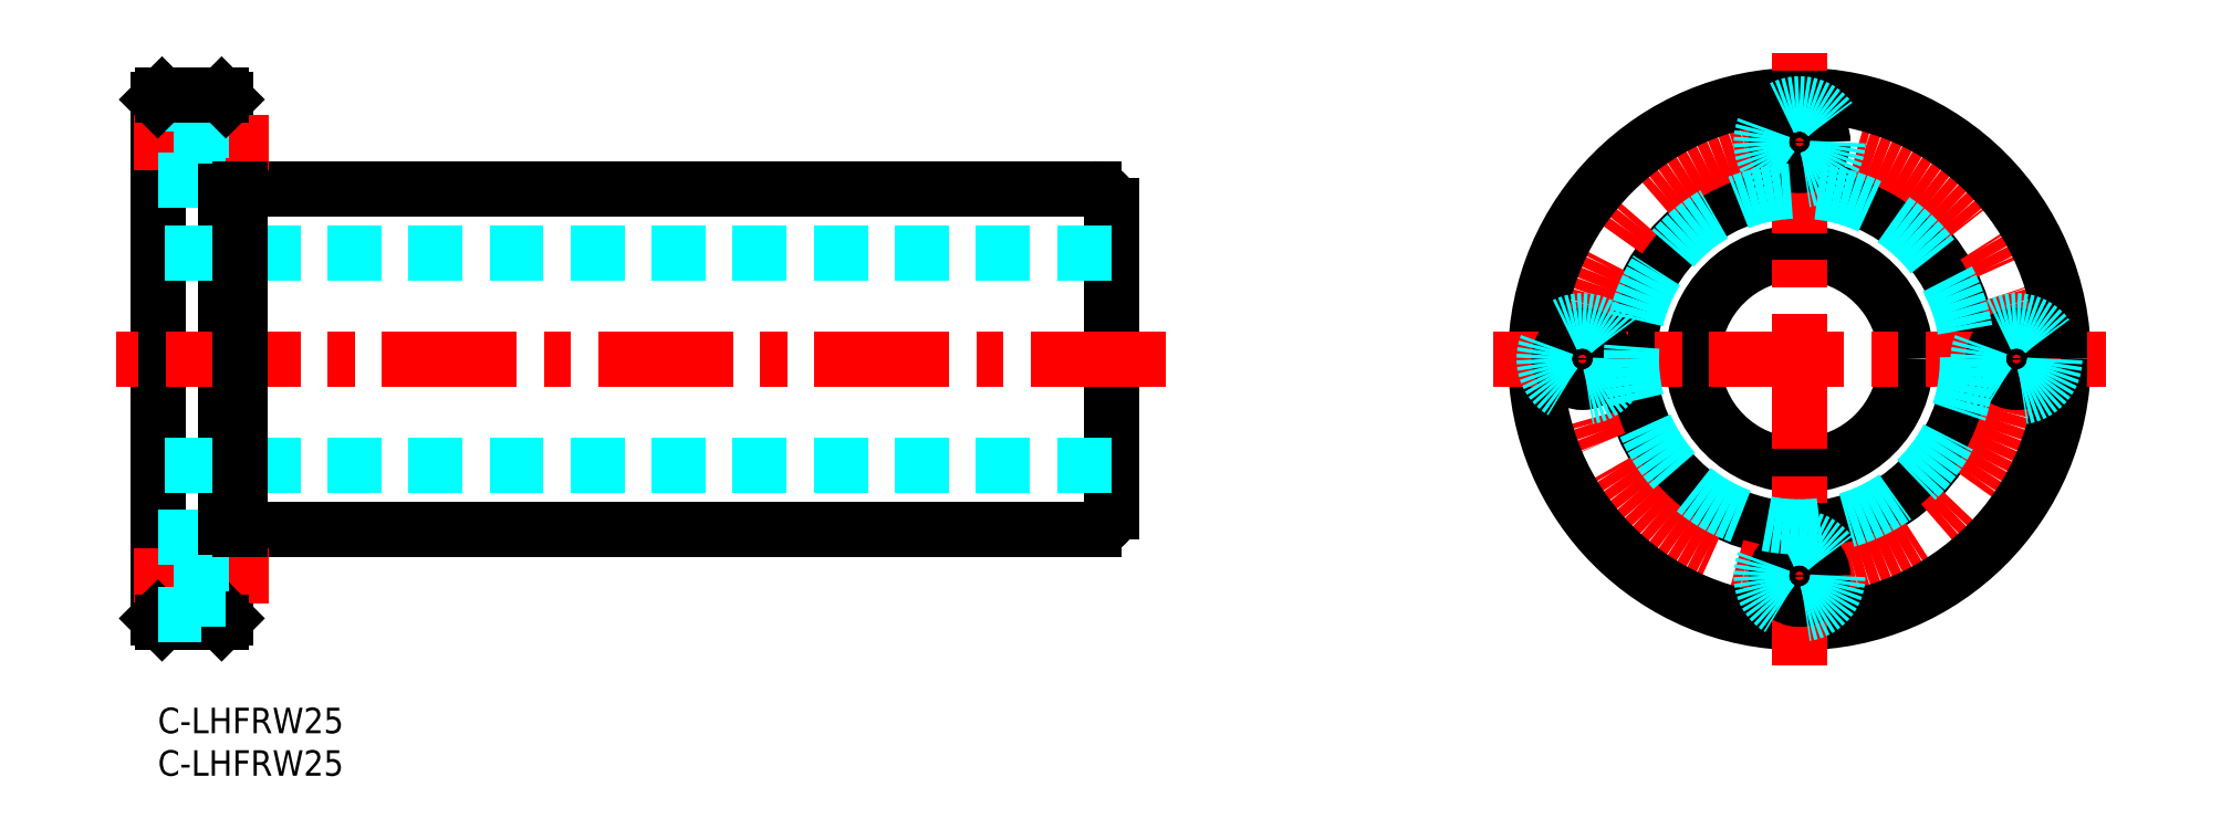
<metadata>
{"format":"dxf","ext":"dxf","renderer":"ezdxf+matplotlib","layout":"modelspace","background":"white","min_lineweight":24,"dpi":150}
</metadata>
<code>
0
SECTION
2
ENTITIES
0
INSERT
8
MSM_CONTINUOUS
2
*U24
10
0
20
0
30
0
0
INSERT
8
MSM_CONTINUOUS
2
*U25
10
0
20
0
30
0
0
LINE
8
MSM_CONTINUOUS
10
6e-16
20
10.5
30
0
11
6e-16
21
71.5
31
0
0
LINE
8
MSM_CONTINUOUS
10
8
20
10.5
30
0
11
8
21
71.5
31
0
0
LINE
8
MSM_CONTINUOUS
10
112
20
23
30
0
11
112
21
59
31
0
0
LINE
8
MSM_DASHED
10
112
20
28.5
30
0
11
0
21
28.5
31
0
0
LINE
8
MSM_CONTINUOUS
10
9.6
20
21
30
0
11
110
21
21
31
0
0
LINE
8
MSM_CENTER
10
13
20
15.5
30
0
11
-5
21
15.5
31
0
0
LINE
8
MSM_CONTINUOUS
10
7.5
20
10
30
0
11
0.5
21
10
31
0
0
LINE
8
MSM_CONTINUOUS
10
0.5
20
10
30
0
11
6e-16
21
10.5
31
0
0
LINE
8
MSM_CONTINUOUS
10
7.5
20
10
30
0
11
8
21
10.5
31
0
0
LINE
8
MSM_CENTER
10
118.4
20
41
30
0
11
-4.9
21
41
31
0
0
LINE
8
MSM_DASHED
10
112
20
53.5
30
0
11
0
21
53.5
31
0
0
LINE
8
MSM_CONTINUOUS
10
9.6
20
61
30
0
11
110
21
61
31
0
0
LINE
8
MSM_CENTER
10
13
20
66.5
30
0
11
-5
21
66.5
31
0
0
LINE
8
MSM_DASHED
10
8
20
69.25
30
0
11
5.1
21
69.25
31
0
0
LINE
8
MSM_DASHED
10
8
20
63.75
30
0
11
5.1
21
63.75
31
0
0
LINE
8
MSM_DASHED
10
5.1
20
71
30
0
11
5.1
21
62
31
0
0
LINE
8
MSM_DASHED
10
5.1
20
62
30
0
11
6e-16
21
62
31
0
0
LINE
8
MSM_DASHED
10
5.1
20
71
30
0
11
6e-16
21
71
31
0
0
LINE
8
MSM_CONTINUOUS
10
7.5
20
72
30
0
11
0.5
21
72
31
0
0
LINE
8
MSM_CONTINUOUS
10
0.5
20
72
30
0
11
6e-16
21
71.5
31
0
0
LINE
8
MSM_CONTINUOUS
10
7.5
20
72
30
0
11
8
21
71.5
31
0
0
CIRCLE
8
MSM_CONTINUOUS
10
192.9
20
41
30
0
40
12.5
0
CIRCLE
8
MSM_CONTINUOUS
10
192.9
20
41
30
0
40
20
0
CIRCLE
8
MSM_CENTER
10
192.9
20
41
30
0
40
25.5
0
CIRCLE
8
MSM_CONTINUOUS
10
192.9
20
41
30
0
40
31
0
LINE
8
MSM_CENTER
10
156.9
20
41
30
0
11
228.9
21
41
31
0
0
LINE
8
MSM_CENTER
10
192.9
20
5
30
0
11
192.9
21
77
31
0
0
CIRCLE
8
MSM_CONTINUOUS
10
192.9
20
15.5
30
0
40
2.75
0
CIRCLE
8
MSM_DASHED
10
192.9
20
15.5
30
0
40
4.5
0
CIRCLE
8
MSM_CONTINUOUS
10
167.4
20
41
30
0
40
2.75
0
CIRCLE
8
MSM_DASHED
10
167.4
20
41
30
0
40
4.5
0
CIRCLE
8
MSM_CONTINUOUS
10
192.9
20
66.5
30
0
40
2.75
0
CIRCLE
8
MSM_DASHED
10
192.9
20
66.5
30
0
40
4.5
0
CIRCLE
8
MSM_CONTINUOUS
10
218.4
20
41
30
0
40
2.75
0
CIRCLE
8
MSM_DASHED
10
218.4
20
41
30
0
40
4.5
0
LINE
8
MSM_DASHED
10
5.1
20
20
30
0
11
5.1
21
11
31
0
0
LINE
8
MSM_DASHED
10
8
20
12.75
30
0
11
5.1
21
12.75
31
0
0
LINE
8
MSM_DASHED
10
5.1
20
11
30
0
11
6e-16
21
11
31
0
0
LINE
8
MSM_DASHED
10
8
20
18.25
30
0
11
5.1
21
18.25
31
0
0
LINE
8
MSM_DASHED
10
5.1
20
20
30
0
11
6e-16
21
20
31
0
0
LINE
8
MSM_CONTINUOUS
10
9.6
20
21
30
0
11
9.6
21
61
31
0
0
LINE
8
MSM_CONTINUOUS
10
8
20
21.25
30
0
11
9.6
21
21.25
31
0
0
LINE
8
MSM_CONTINUOUS
10
8
20
60.75
30
0
11
9.6
21
60.75
31
0
0
CIRCLE
8
MSM_DASHED
10
192.9
20
41
30
0
40
19.75
0
ARC
8
MSM_CONTINUOUS
10
110
20
59
30
0
40
2
50
4.071e-13
51
90
0
ARC
8
MSM_CONTINUOUS
10
110
20
23
30
0
40
2
50
270
51
4.071e-13
0
ENDSEC
0
EOF

</code>
